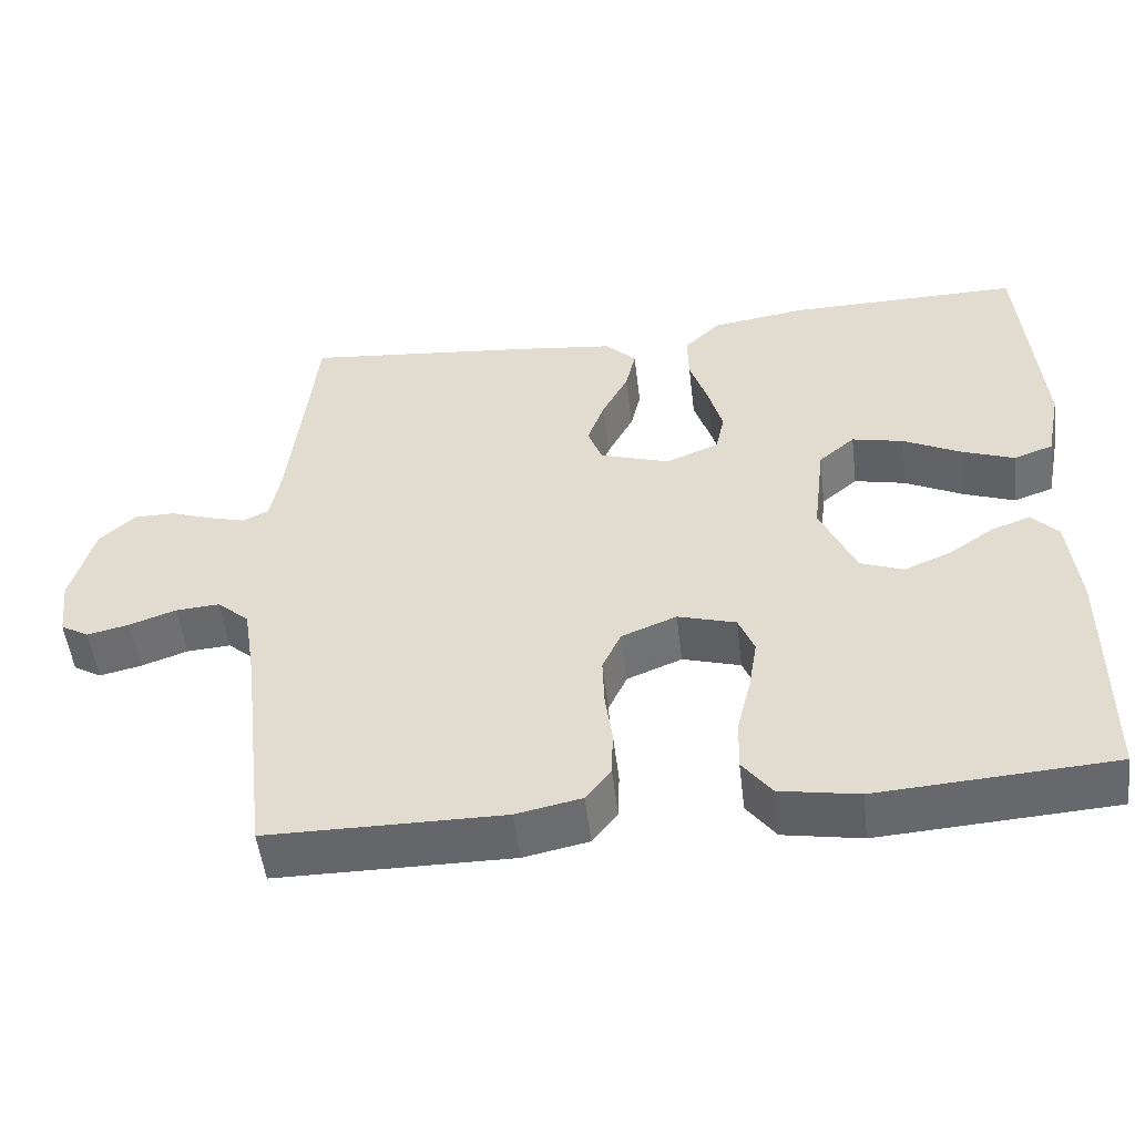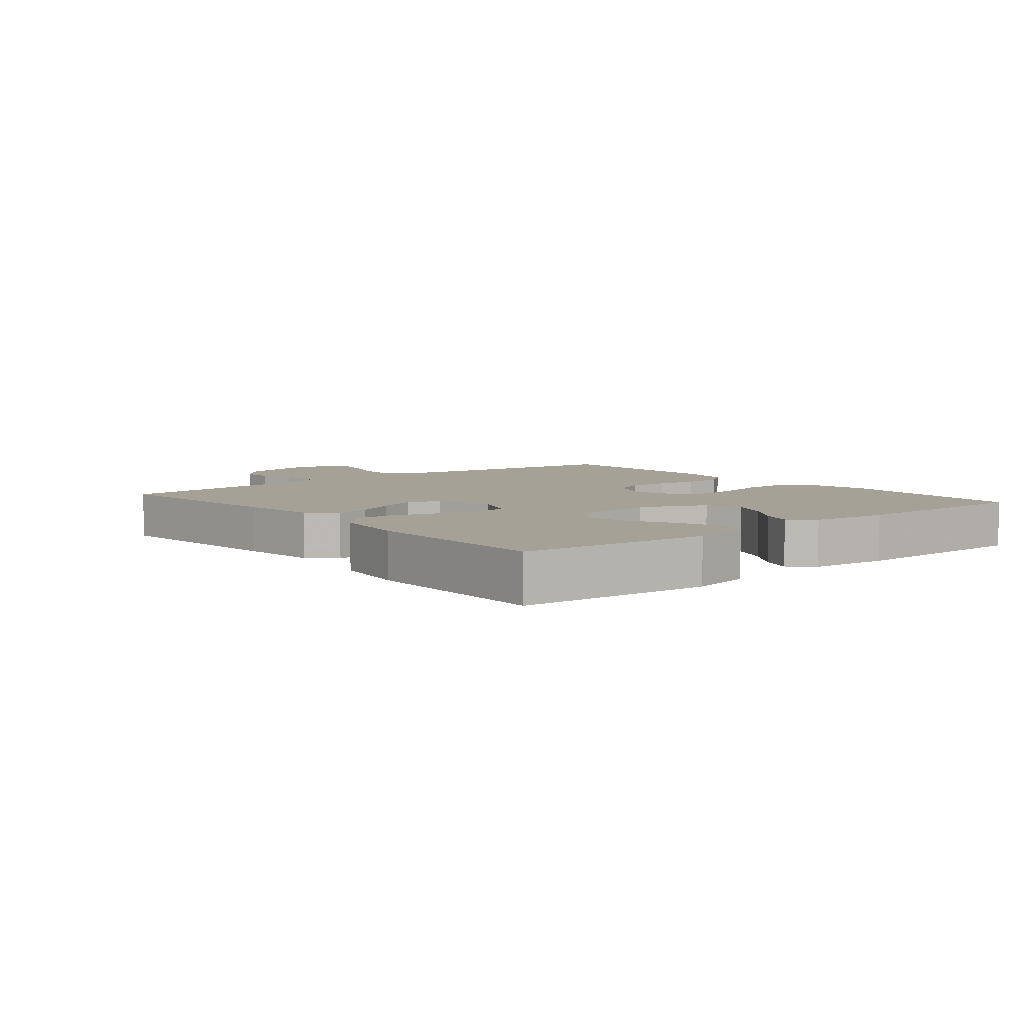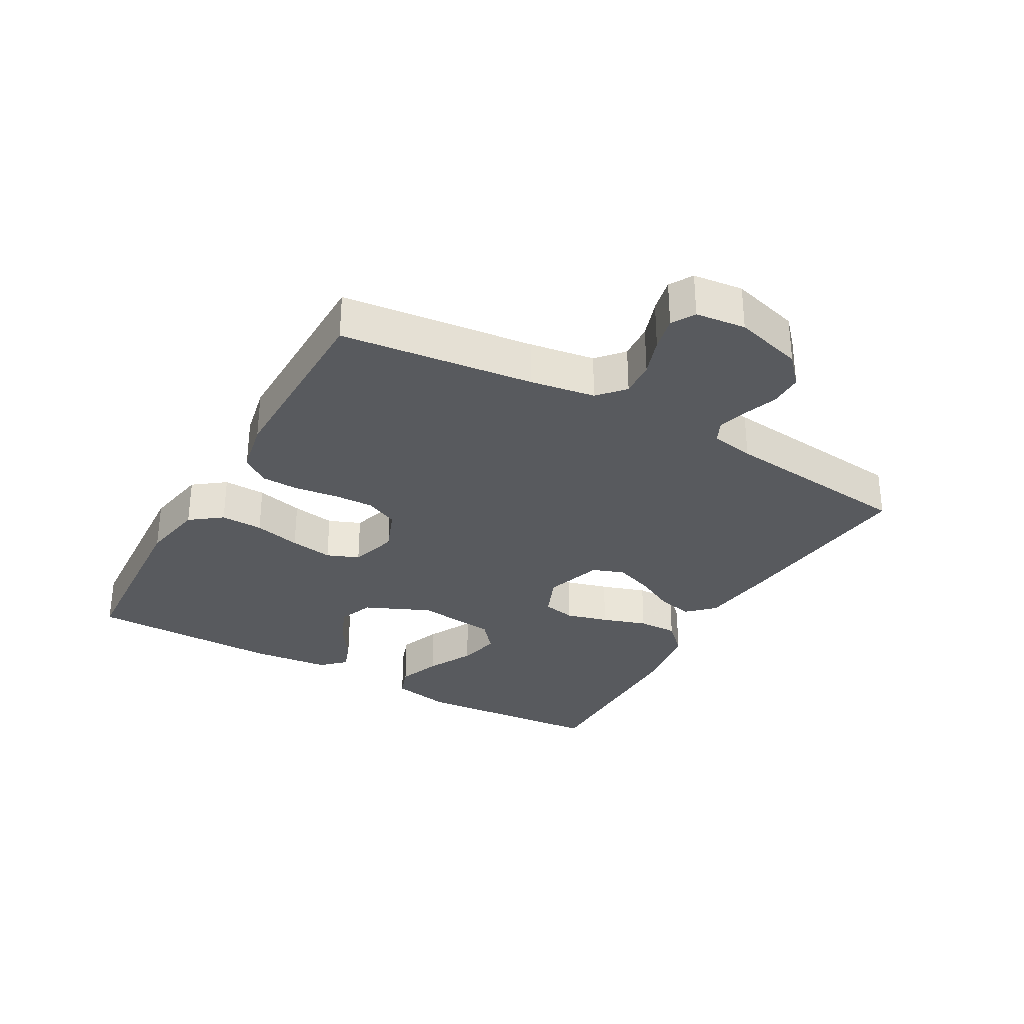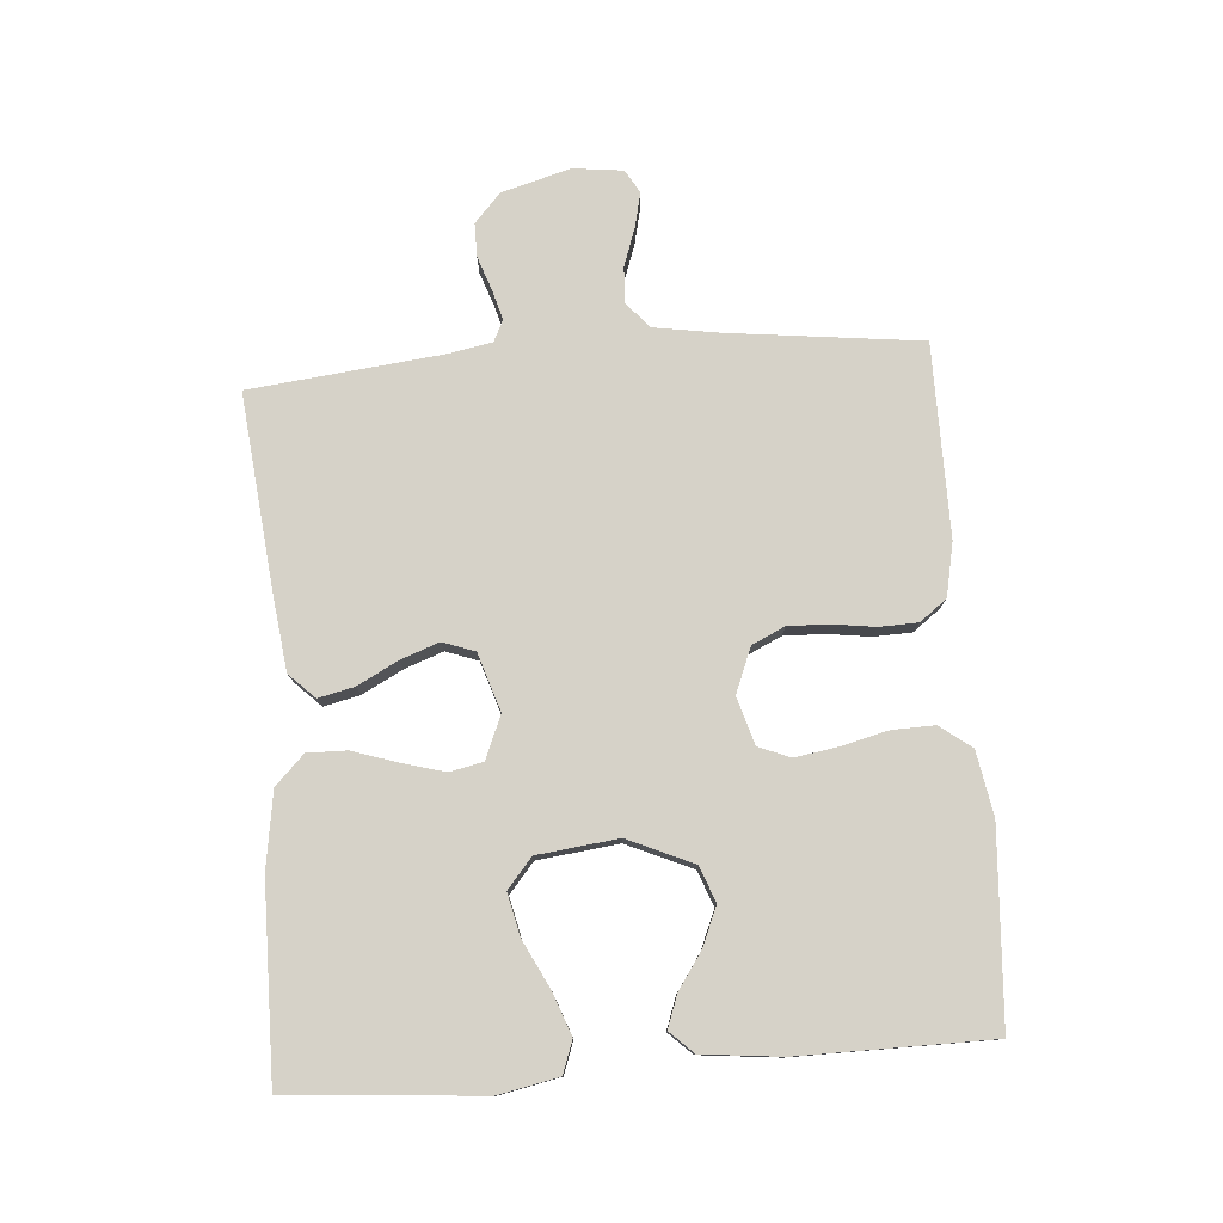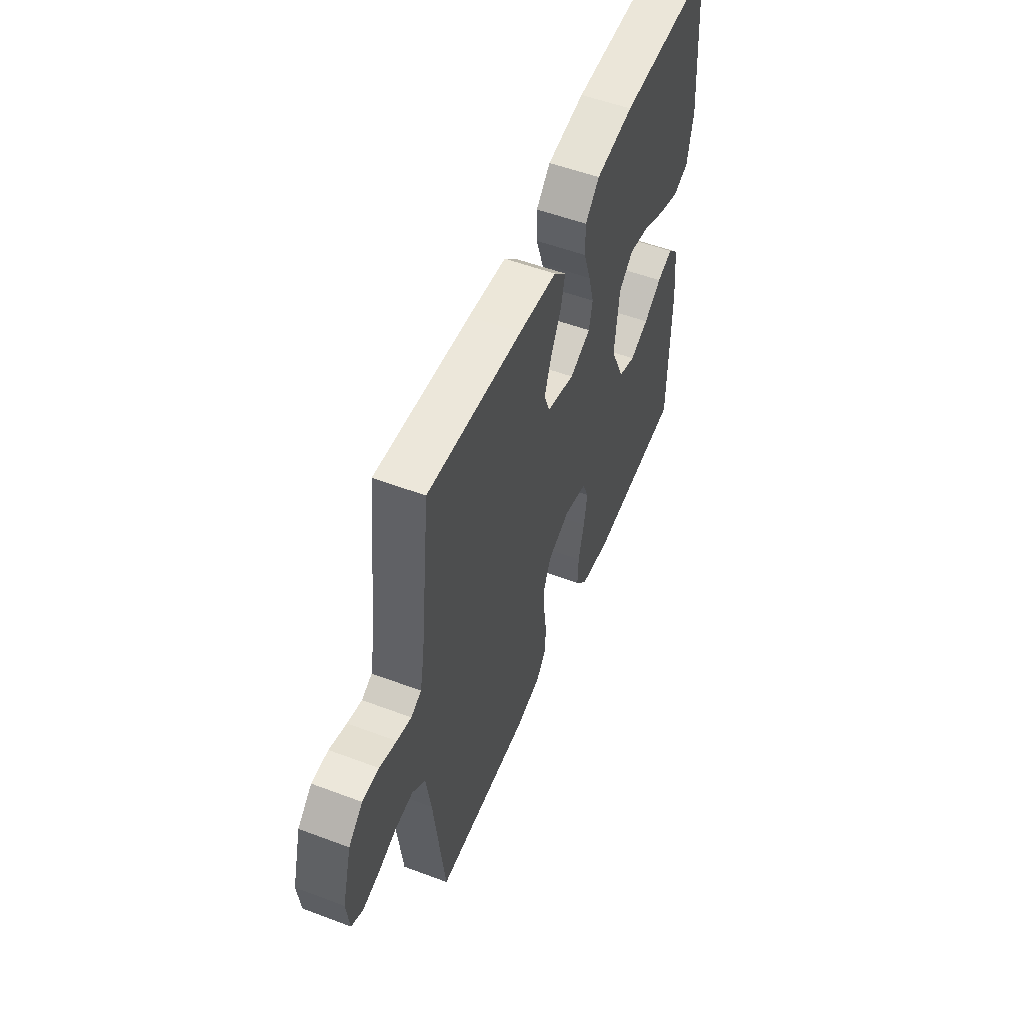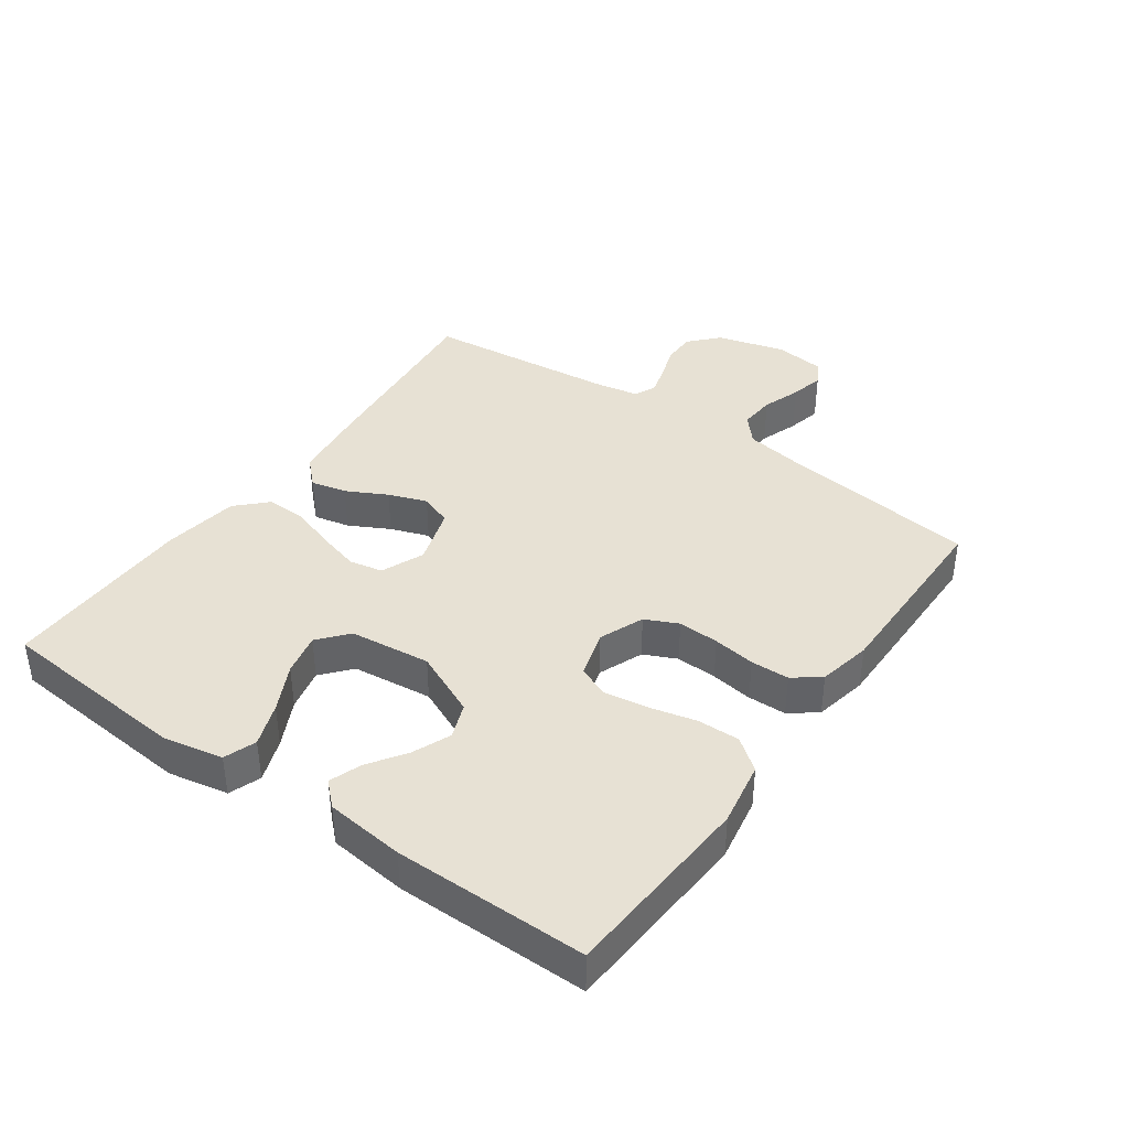
<metadata>
{"format":"obj","ext":"obj","renderer":"f3d","projection":"perspective","resolution":1024,"background":"white","views":[{"elev":-51.8,"azim":6.9,"up":"+Z"},{"elev":6.0,"azim":50.5,"up":"+Y"},{"elev":-31.1,"azim":-119.5,"up":"+Y"},{"elev":78.0,"azim":85.7,"up":"+Y"},{"elev":54.0,"azim":-68.2,"up":"+Z"},{"elev":39.5,"azim":125.5,"up":"+Y"}]}
</metadata>
<code>
v -0.5 0.07 0.5
v -0.2 0.07 0.469
v -0.079 0.07 0.454
v -0.04 0.07 0.414
v -0.053 0.07 0.358
v -0.086 0.07 0.295
v -0.108 0.07 0.235
v -0.09 0.07 0.185
v 0 0.07 0.156
v 0.067 0.07 0.184
v 0.078 0.07 0.236
v 0.06 0.07 0.302
v 0.037 0.07 0.372
v 0.036 0.07 0.434
v 0.081 0.07 0.479
v 0.2 0.07 0.497
v 0.5 0.07 0.5
v 0.524 0.07 0.2
v 0.505 0.07 0.106
v 0.455 0.07 0.088
v 0.388 0.07 0.113
v 0.315 0.07 0.15
v 0.249 0.07 0.165
v 0.203 0.07 0.126
v 0.188 0.07 0
v 0.233 0.07 -0.102
v 0.288 0.07 -0.123
v 0.348 0.07 -0.098
v 0.405 0.07 -0.059
v 0.455 0.07 -0.041
v 0.489 0.07 -0.077
v 0.502 0.07 -0.2
v 0.5 0.07 -0.5
v 0.2 0.07 -0.519
v 0.1 0.07 -0.501
v 0.063 0.07 -0.452
v 0.065 0.07 -0.386
v 0.083 0.07 -0.313
v 0.094 0.07 -0.246
v 0.074 0.07 -0.196
v 0 0.07 -0.174
v -0.07 0.07 -0.202
v -0.094 0.07 -0.253
v -0.092 0.07 -0.317
v -0.083 0.07 -0.383
v -0.085 0.07 -0.443
v -0.117 0.07 -0.485
v -0.2 0.07 -0.502
v -0.5 0.07 -0.5
v -0.535 0.07 -0.2
v -0.551 0.07 -0.098
v -0.592 0.07 -0.062
v -0.648 0.07 -0.066
v -0.708 0.07 -0.087
v -0.761 0.07 -0.099
v -0.797 0.07 -0.078
v -0.806 0.07 0
v -0.776 0.07 0.107
v -0.731 0.07 0.148
v -0.679 0.07 0.148
v -0.625 0.07 0.129
v -0.579 0.07 0.116
v -0.546 0.07 0.132
v -0.533 0.07 0.2
v -0.5 0 0.5
v -0.2 0 0.469
v -0.079 0 0.454
v -0.04 0 0.414
v -0.053 0 0.358
v -0.086 0 0.295
v -0.108 0 0.235
v -0.09 0 0.185
v 0 0 0.156
v 0.067 0 0.184
v 0.078 0 0.236
v 0.06 0 0.302
v 0.037 0 0.372
v 0.036 0 0.434
v 0.081 0 0.479
v 0.2 0 0.497
v 0.5 0 0.5
v 0.524 0 0.2
v 0.505 0 0.106
v 0.455 0 0.088
v 0.388 0 0.113
v 0.315 0 0.15
v 0.249 0 0.165
v 0.203 0 0.126
v 0.188 0 0
v 0.233 0 -0.102
v 0.288 0 -0.123
v 0.348 0 -0.098
v 0.405 0 -0.059
v 0.455 0 -0.041
v 0.489 0 -0.077
v 0.502 0 -0.2
v 0.5 0 -0.5
v 0.2 0 -0.519
v 0.1 0 -0.501
v 0.063 0 -0.452
v 0.065 0 -0.386
v 0.083 0 -0.313
v 0.094 0 -0.246
v 0.074 0 -0.196
v 0 0 -0.174
v -0.07 0 -0.202
v -0.094 0 -0.253
v -0.092 0 -0.317
v -0.083 0 -0.383
v -0.085 0 -0.443
v -0.117 0 -0.485
v -0.2 0 -0.502
v -0.5 0 -0.5
v -0.535 0 -0.2
v -0.551 0 -0.098
v -0.592 0 -0.062
v -0.648 0 -0.066
v -0.708 0 -0.087
v -0.761 0 -0.099
v -0.797 0 -0.078
v -0.806 0 0
v -0.776 0 0.107
v -0.731 0 0.148
v -0.679 0 0.148
v -0.625 0 0.129
v -0.579 0 0.116
v -0.546 0 0.132
v -0.533 0 0.2
f 59 60 61
f 58 59 61
f 57 58 61
f 56 57 61
f 55 56 61
f 54 55 61
f 53 54 61
f 52 53 61 62
f 51 52 62 63
f 48 49 50
f 47 48 50
f 46 47 50
f 45 46 50
f 44 45 50
f 51 63 64
f 50 51 64
f 44 50 64
f 43 44 64
f 36 37 38
f 35 36 38
f 34 35 38
f 33 34 38
f 32 33 38
f 31 32 38
f 30 31 38
f 29 30 38
f 28 29 38
f 27 28 38 39
f 26 27 39 40
f 20 21 22
f 19 20 22
f 18 19 22
f 17 18 22
f 16 17 22
f 15 16 22
f 14 15 22
f 13 14 22
f 12 13 22
f 11 12 22 23
f 10 11 23 24
f 4 5 6
f 3 4 6
f 2 3 6
f 1 2 6
f 64 1 6
f 64 6 7
f 64 7 8
f 43 64 8
f 42 43 8
f 41 42 8 9
f 41 9 10
f 40 41 10
f 26 40 10
f 25 26 10
f 10 24 25
f 125 124 123
f 125 123 122
f 125 122 121
f 125 121 120
f 125 120 119
f 125 119 118
f 125 118 117
f 126 125 117 116
f 127 126 116 115
f 114 113 112
f 114 112 111
f 114 111 110
f 114 110 109
f 114 109 108
f 128 127 115
f 128 115 114
f 128 114 108
f 128 108 107
f 102 101 100
f 102 100 99
f 102 99 98
f 102 98 97
f 102 97 96
f 102 96 95
f 102 95 94
f 102 94 93
f 102 93 92
f 103 102 92 91
f 104 103 91 90
f 86 85 84
f 86 84 83
f 86 83 82
f 86 82 81
f 86 81 80
f 86 80 79
f 86 79 78
f 86 78 77
f 86 77 76
f 87 86 76 75
f 88 87 75 74
f 70 69 68
f 70 68 67
f 70 67 66
f 70 66 65
f 70 65 128
f 71 70 128
f 72 71 128
f 72 128 107
f 72 107 106
f 73 72 106 105
f 74 73 105
f 74 105 104
f 74 104 90
f 74 90 89
f 89 88 74
f 1 65 66 2
f 2 66 67 3
f 3 67 68 4
f 4 68 69 5
f 5 69 70 6
f 6 70 71 7
f 7 71 72 8
f 8 72 73 9
f 9 73 74 10
f 10 74 75 11
f 11 75 76 12
f 12 76 77 13
f 13 77 78 14
f 14 78 79 15
f 15 79 80 16
f 16 80 81 17
f 17 81 82 18
f 18 82 83 19
f 19 83 84 20
f 20 84 85 21
f 21 85 86 22
f 22 86 87 23
f 23 87 88 24
f 24 88 89 25
f 25 89 90 26
f 26 90 91 27
f 27 91 92 28
f 28 92 93 29
f 29 93 94 30
f 30 94 95 31
f 31 95 96 32
f 32 96 97 33
f 33 97 98 34
f 34 98 99 35
f 35 99 100 36
f 36 100 101 37
f 37 101 102 38
f 38 102 103 39
f 39 103 104 40
f 40 104 105 41
f 41 105 106 42
f 42 106 107 43
f 43 107 108 44
f 44 108 109 45
f 45 109 110 46
f 46 110 111 47
f 47 111 112 48
f 48 112 113 49
f 49 113 114 50
f 50 114 115 51
f 51 115 116 52
f 52 116 117 53
f 53 117 118 54
f 54 118 119 55
f 55 119 120 56
f 56 120 121 57
f 57 121 122 58
f 58 122 123 59
f 59 123 124 60
f 60 124 125 61
f 61 125 126 62
f 62 126 127 63
f 63 127 128 64
f 64 128 65 1

</code>
